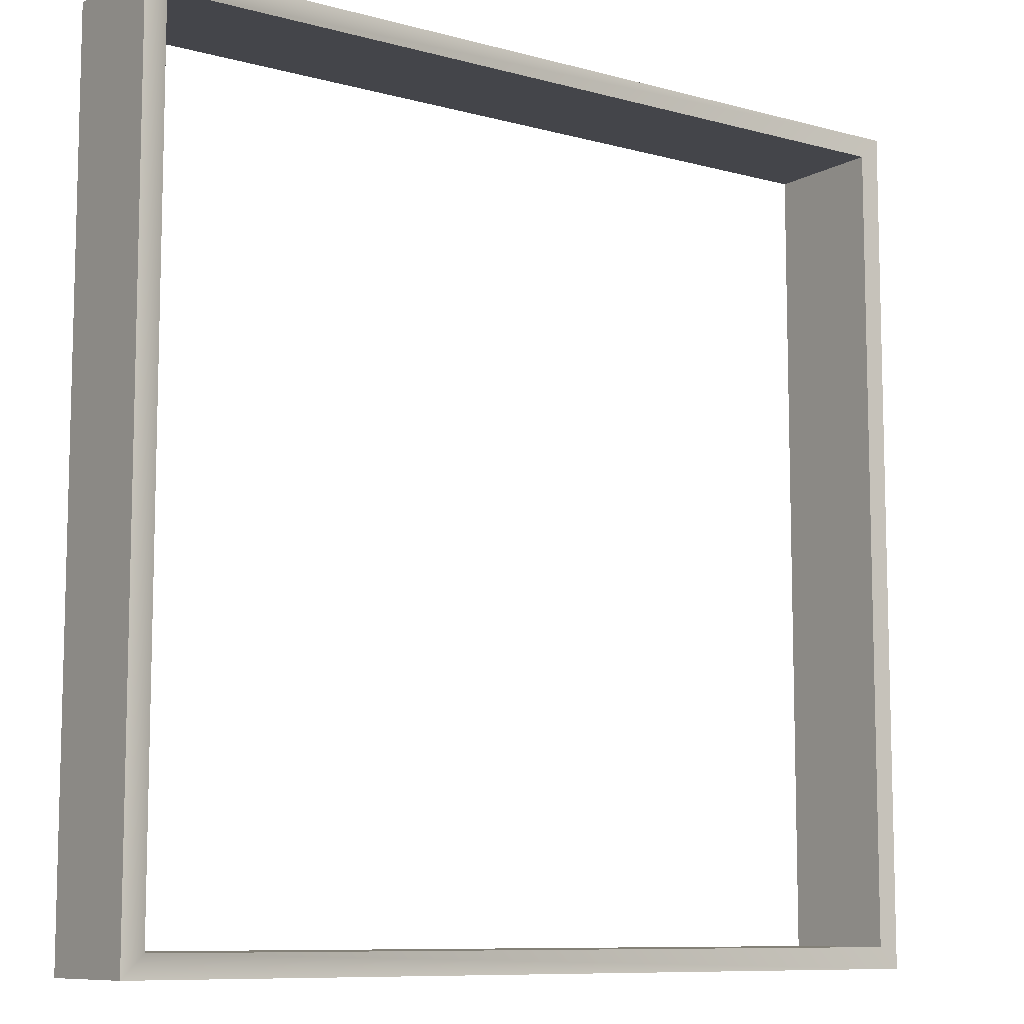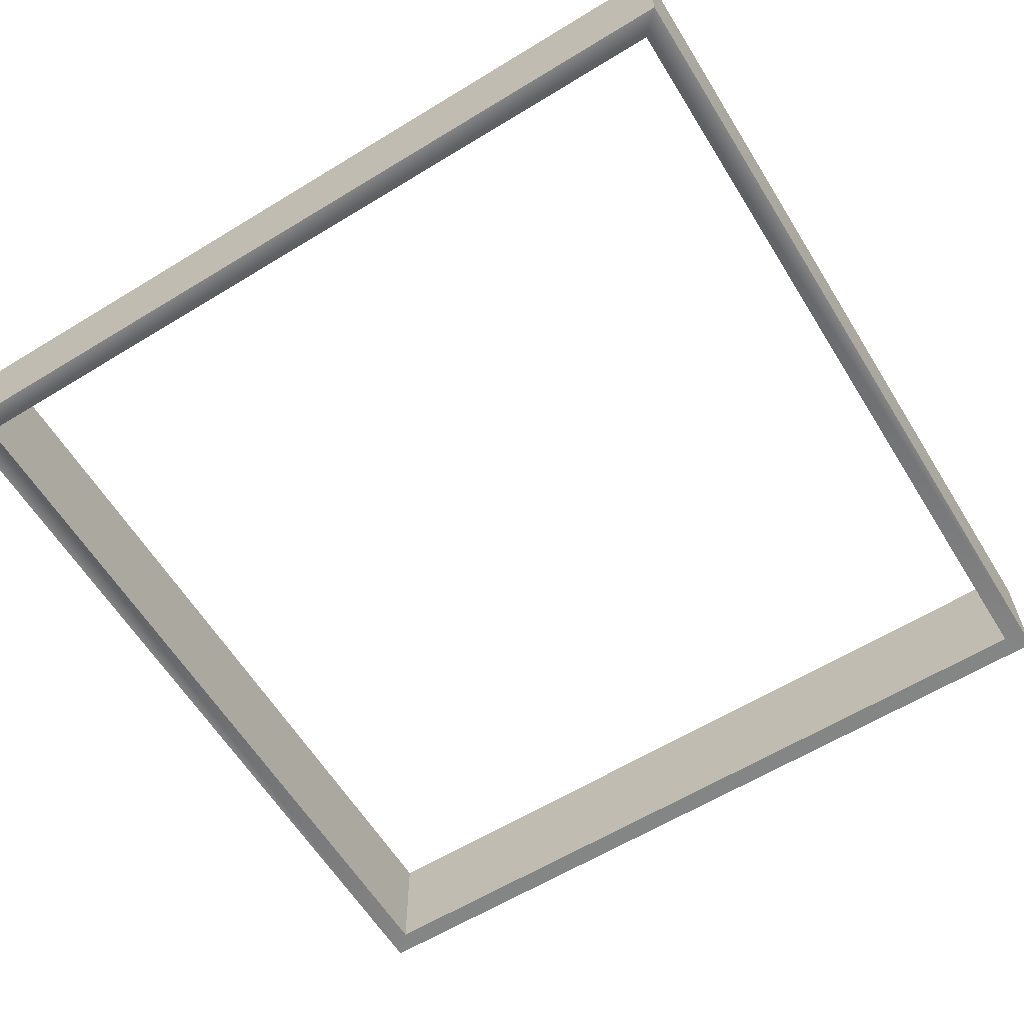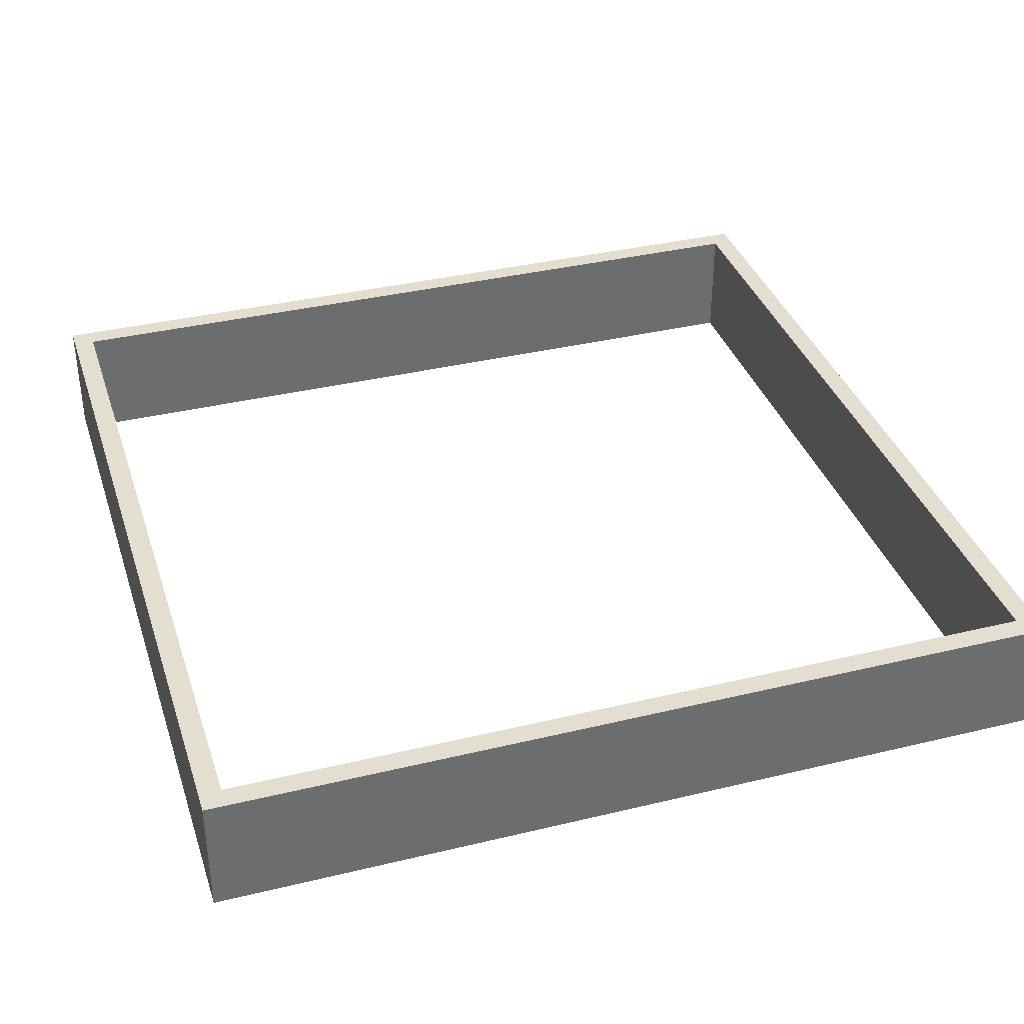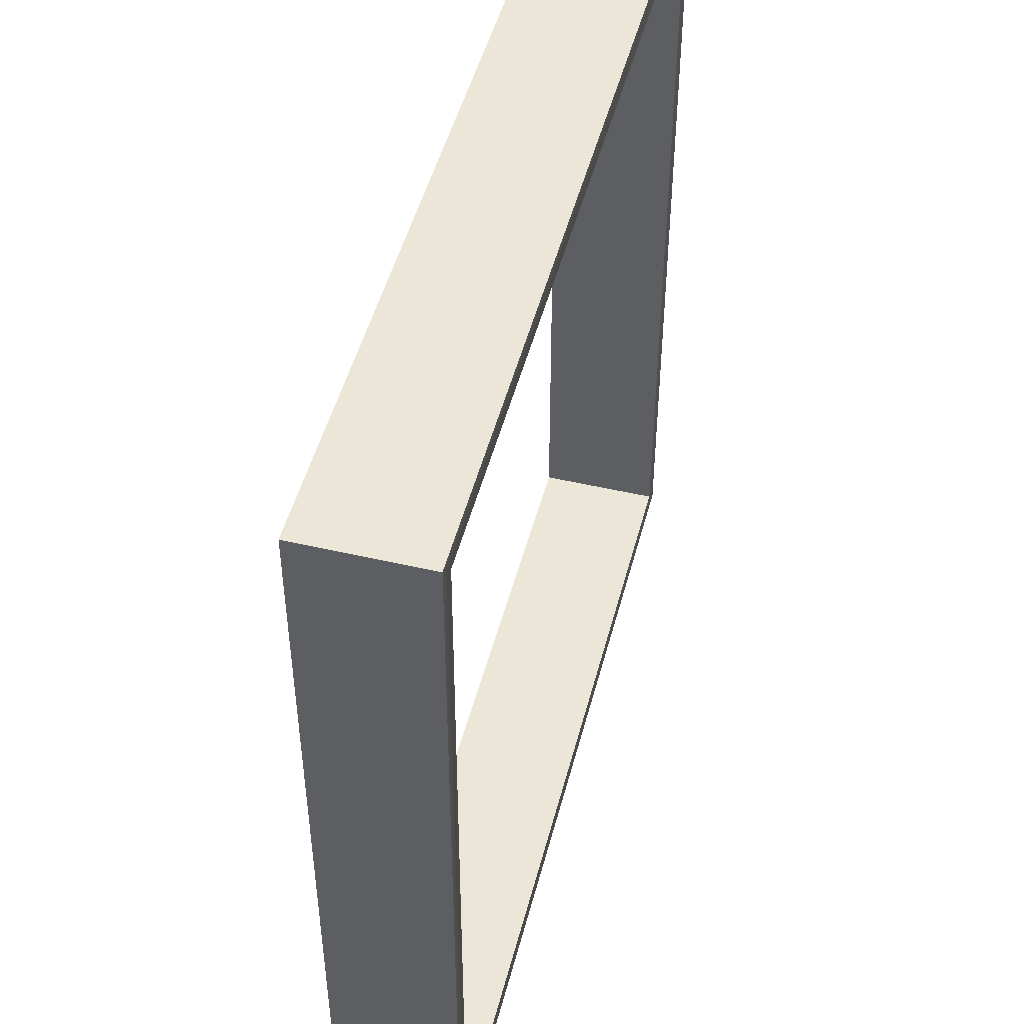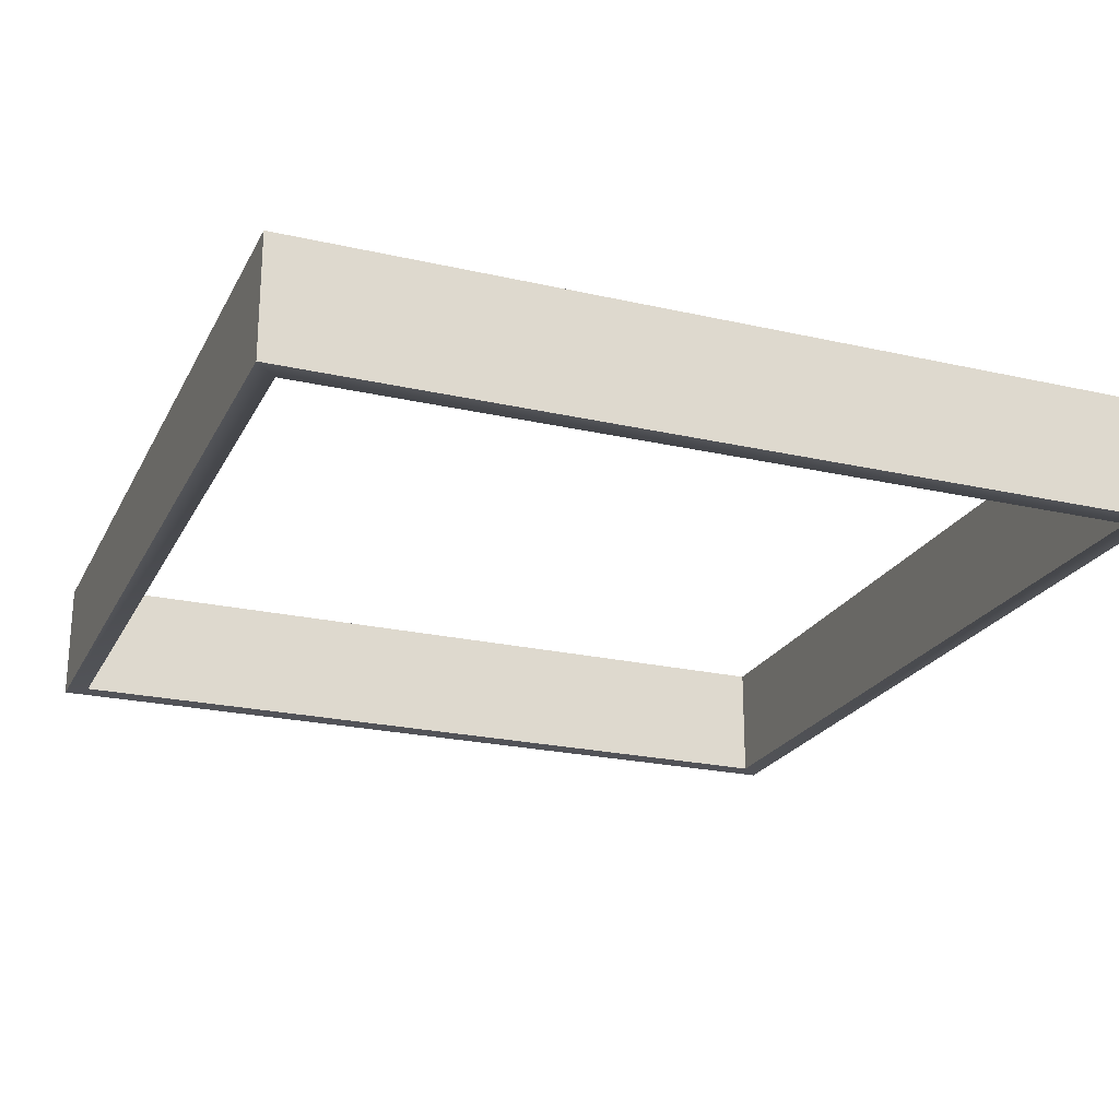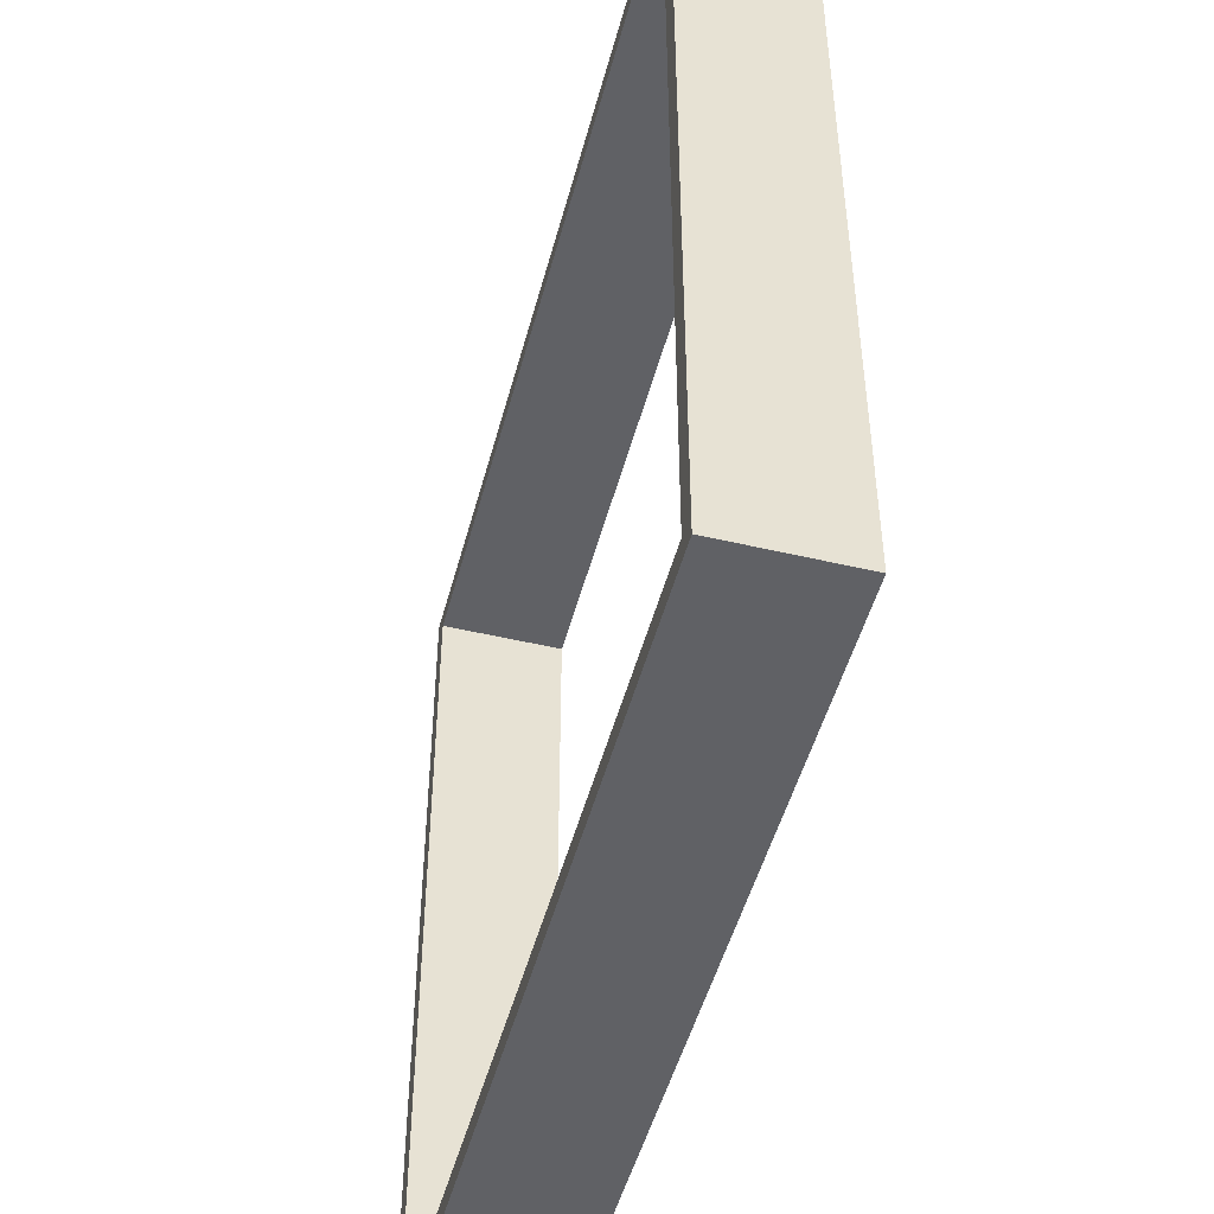
<metadata>
{"format":"obj","ext":"obj","renderer":"f3d","projection":"perspective","resolution":1024,"background":"white","views":[{"elev":-9.3,"azim":144.4,"up":"+Y"},{"elev":-61.6,"azim":121.8,"up":"+Z"},{"elev":36.5,"azim":72.6,"up":"+Z"},{"elev":48.9,"azim":104.5,"up":"+Y"},{"elev":-22.7,"azim":68.6,"up":"+Z"},{"elev":-49.0,"azim":75.3,"up":"+Y"}]}
</metadata>
<code>
o Cube_Cube.002
v -2 -2 0.00235
v -2 -2 0.5663
v -2 2 0.5663
v -2 2 0.00235
v 2 2 0.5663
v 2 2 0.00235
v 2 -2 0.5663
v 2 -2 0.00235
v 1.9 1.9 0.00235
v -1.9 1.9 0.00235
v 1.9 1.9 0.5663
v 1.9 -1.9 0.5663
v -1.9 -1.9 0.5663
v 1.9 -1.9 0.00235
v -1.9 1.9 0.5663
v -1.9 -1.9 0.00235
f 1 2 3 4
f 4 3 5 6
f 6 5 7 8
f 8 7 2 1
f 14 9 6 8
f 15 3 2 13
f 12 11 9 14
f 9 11 15 10
f 12 13 2 7
f 10 15 13 16
f 16 13 12 14
f 4 6 9 10
f 1 4 10 16
f 14 8 1 16
f 3 15 11 5
f 12 7 5 11

</code>
